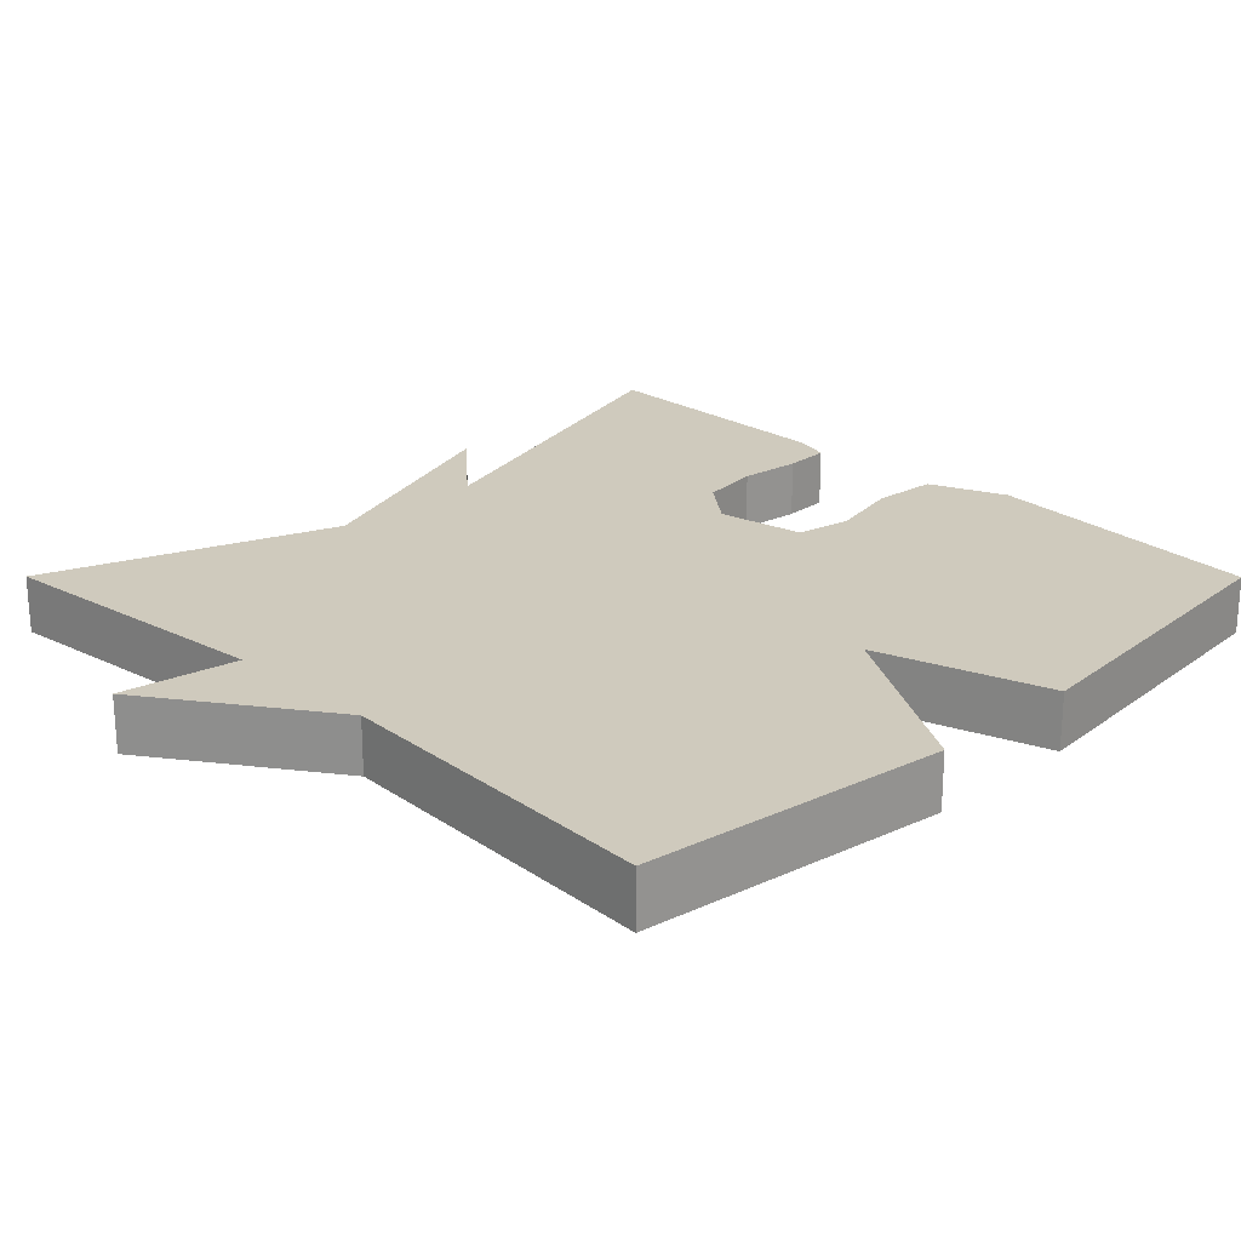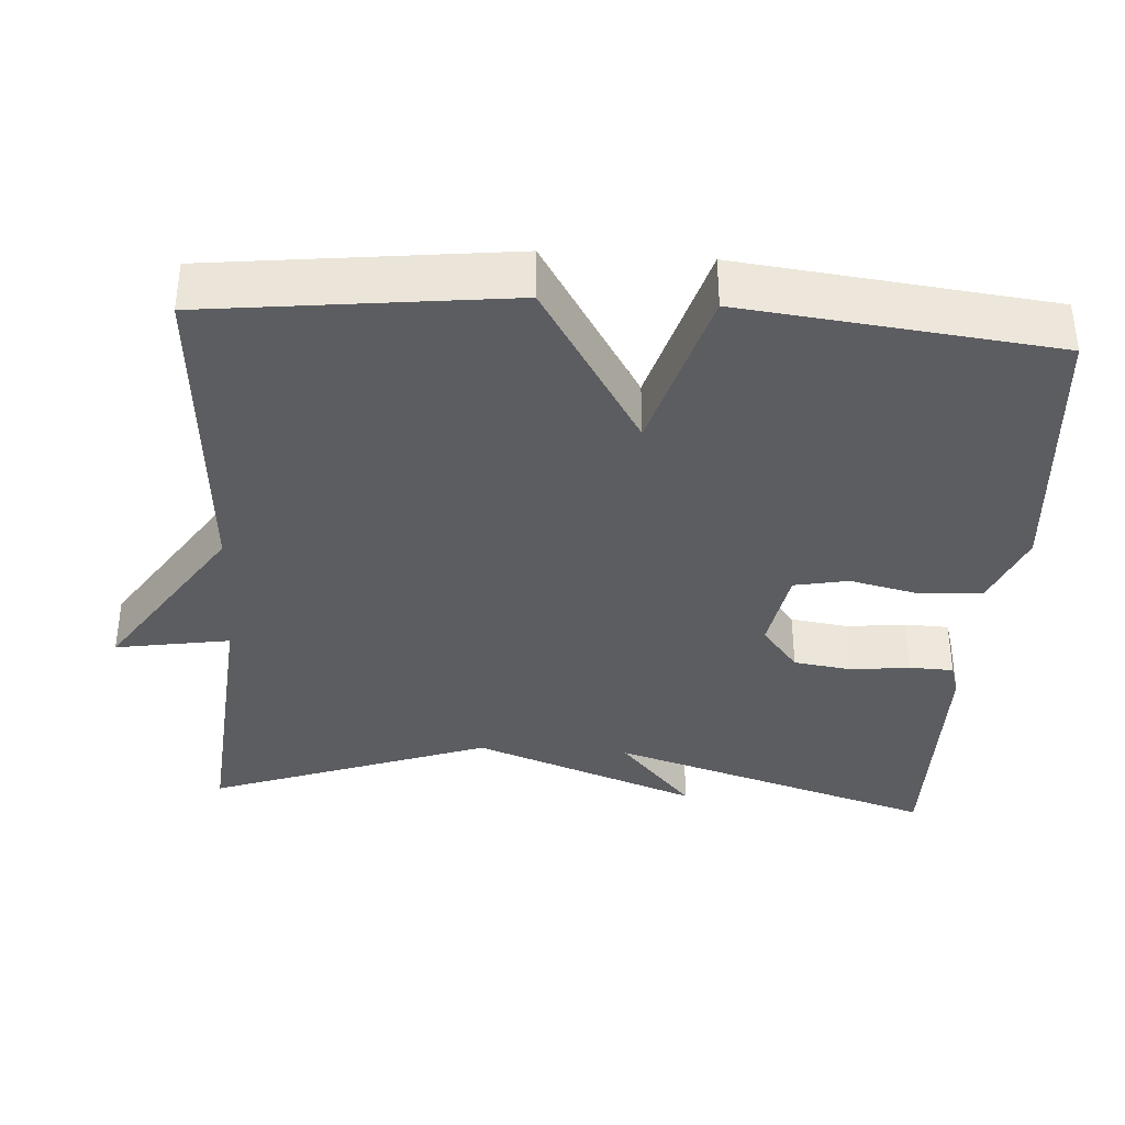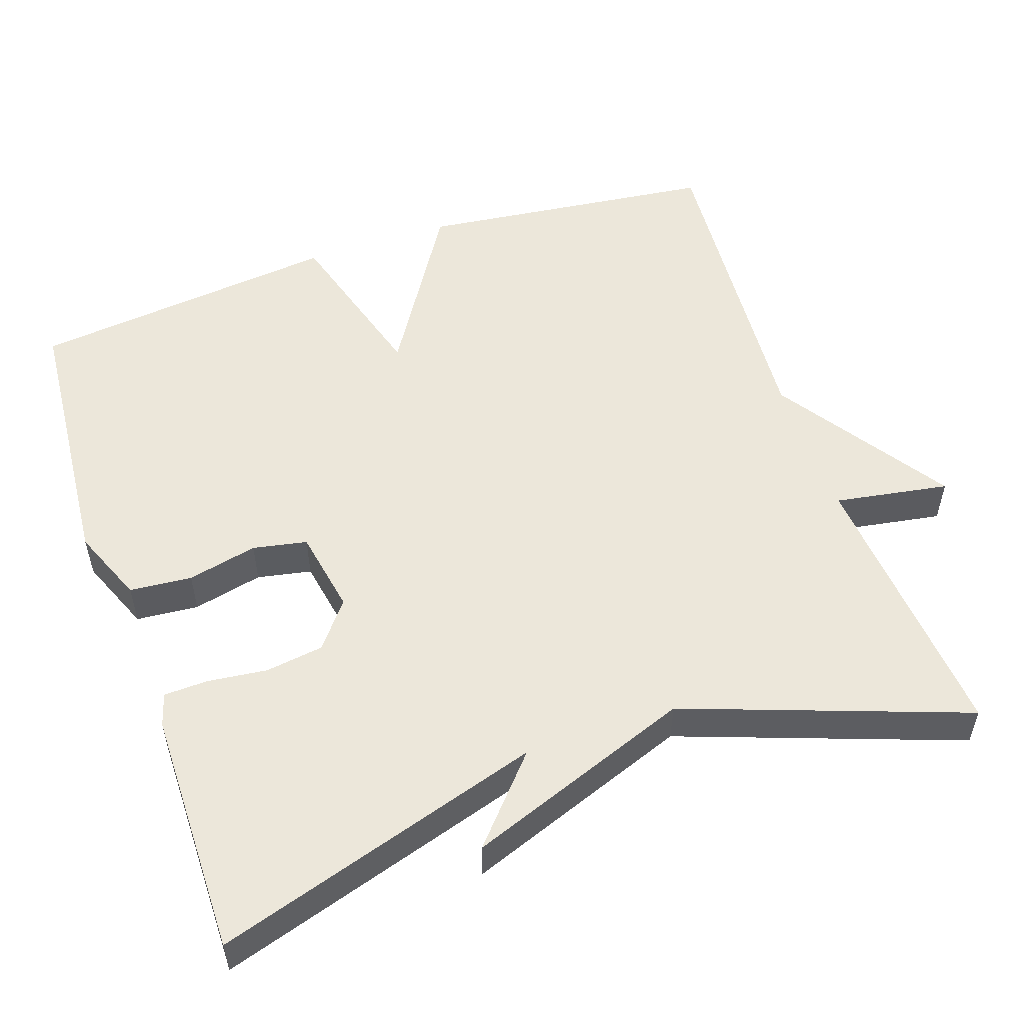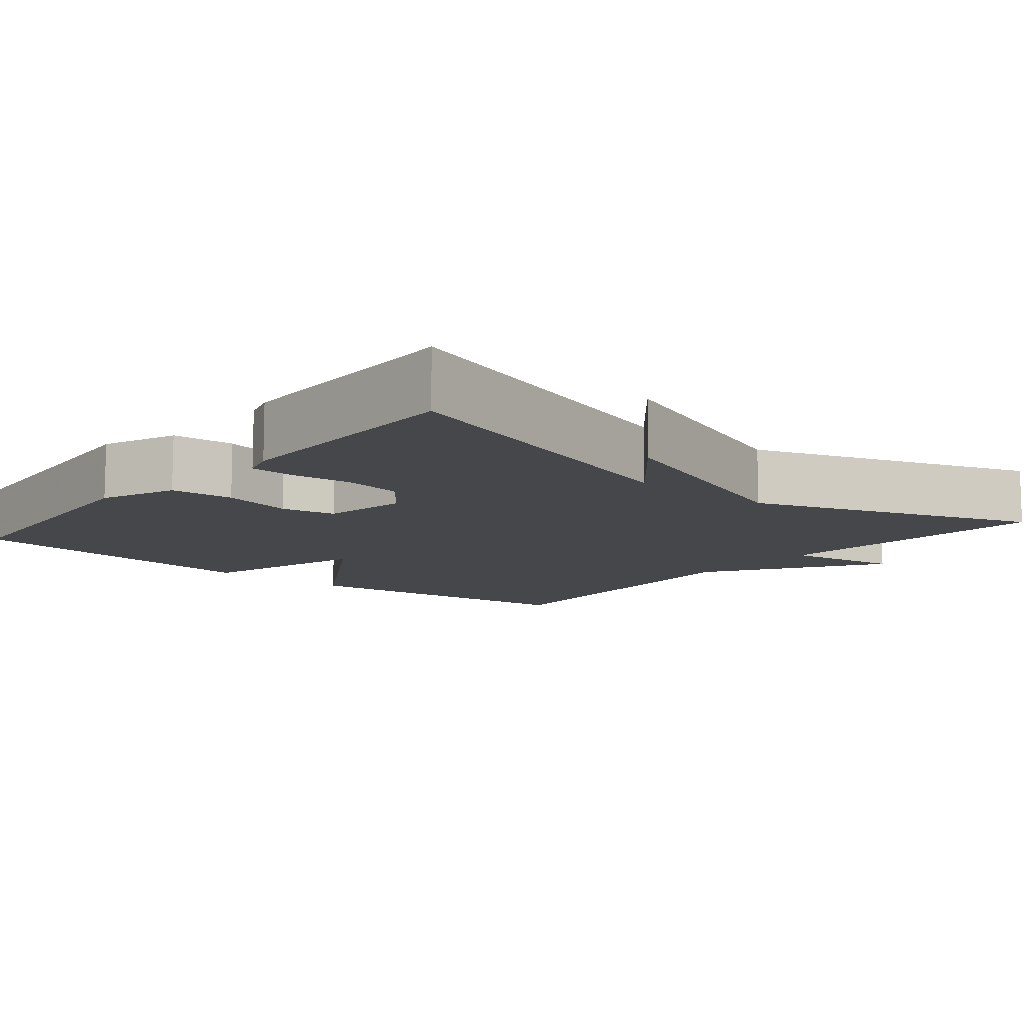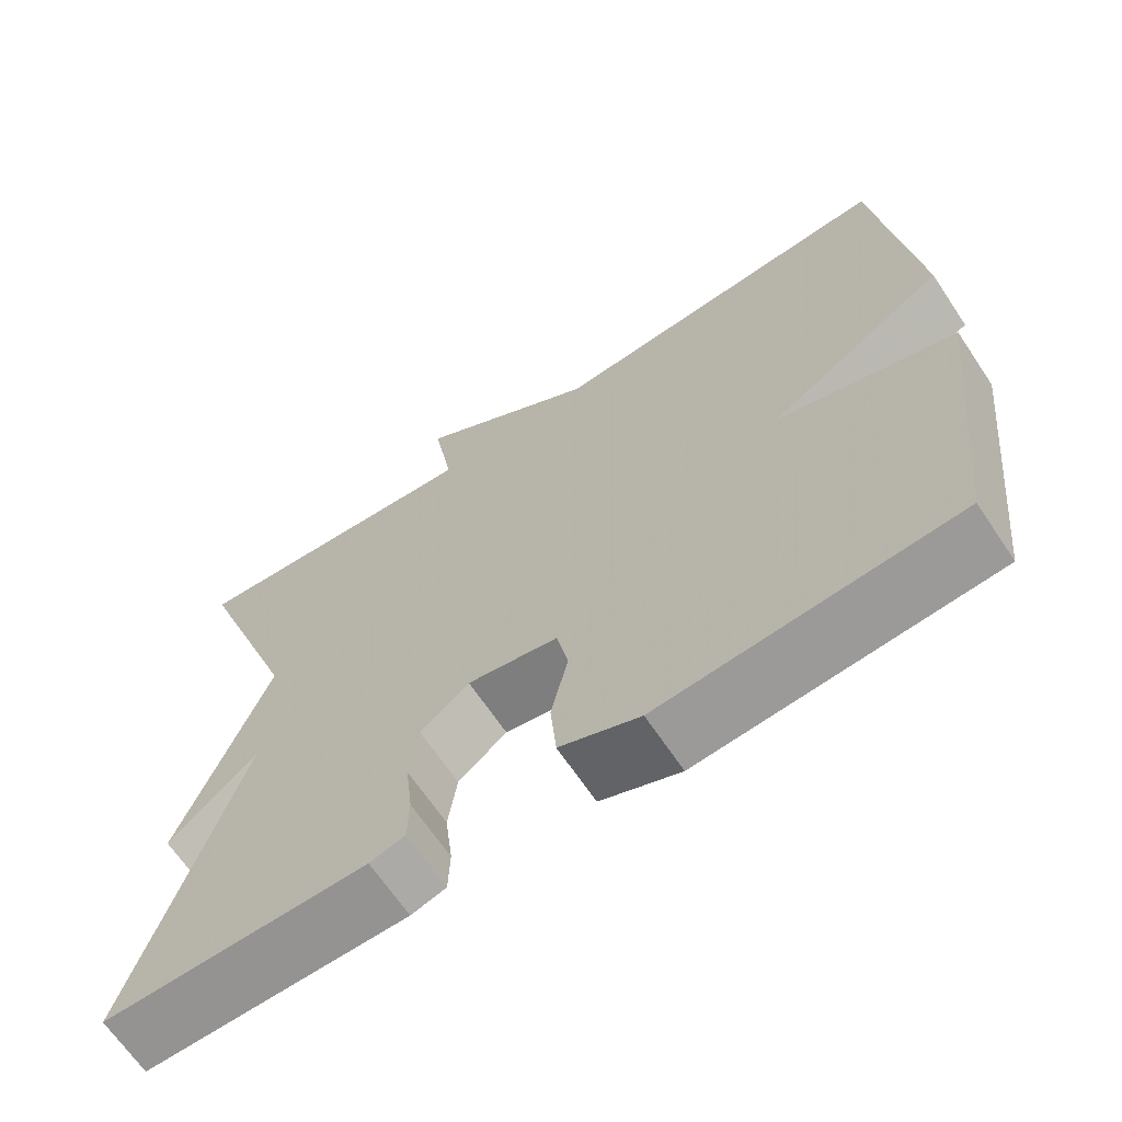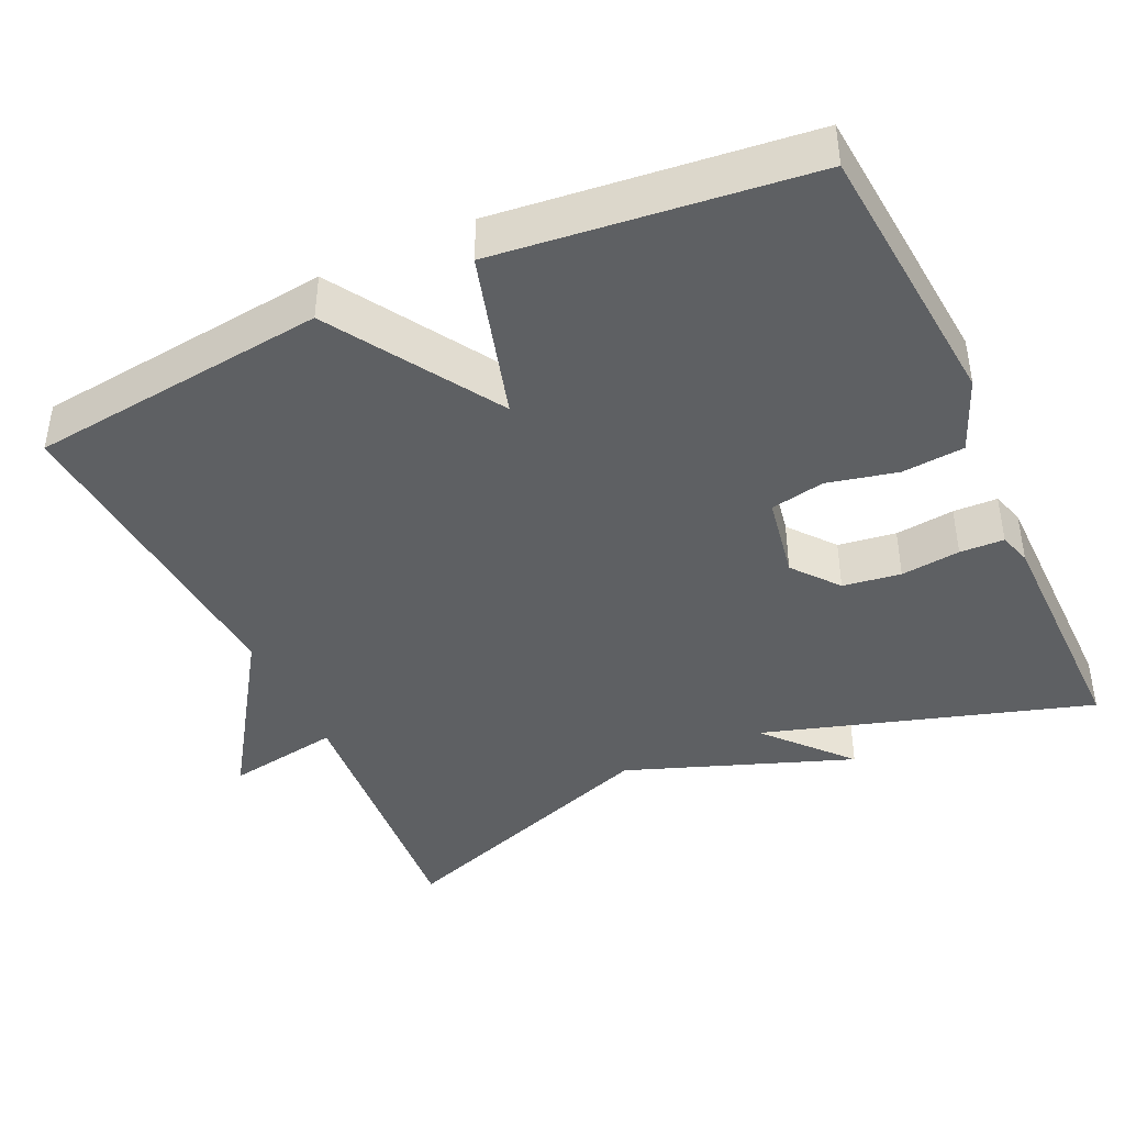
<metadata>
{"format":"obj","ext":"obj","renderer":"f3d","projection":"perspective","resolution":1024,"background":"white","views":[{"elev":22.9,"azim":45.1,"up":"+Y"},{"elev":-36.8,"azim":86.2,"up":"+Y"},{"elev":53.5,"azim":-108.9,"up":"+Y"},{"elev":-10.8,"azim":-129.7,"up":"+Y"},{"elev":-66.5,"azim":33.8,"up":"+Z"},{"elev":-42.1,"azim":114.9,"up":"+Y"}]}
</metadata>
<code>
v -0.5 0.07 -0.5
v -0.367 0.07 -0.069
v -0.477 0.07 -0.166
v -0.367 0.07 0.131
v -0.5 0.07 0.5
v -0.129 0.07 0.469
v -0.154 0.07 0.619
v 0.071 0.07 0.469
v 0.5 0.07 0.5
v 0.546 0.07 0.108
v 0.326 0.07 -0.028
v 0.546 0.07 -0.092
v 0.5 0.07 -0.5
v 0.139 0.07 -0.53
v 0.041 0.07 -0.49
v 0.034 0.07 -0.408
v 0.055 0.07 -0.316
v 0.041 0.07 -0.245
v -0.07 0.07 -0.225
v -0.13 0.07 -0.273
v -0.141 0.07 -0.349
v -0.132 0.07 -0.427
v -0.134 0.07 -0.485
v -0.177 0.07 -0.498
v -0.5 0 -0.5
v -0.367 0 -0.069
v -0.477 0 -0.166
v -0.367 0 0.131
v -0.5 0 0.5
v -0.129 0 0.469
v -0.154 0 0.619
v 0.071 0 0.469
v 0.5 0 0.5
v 0.546 0 0.108
v 0.326 0 -0.028
v 0.546 0 -0.092
v 0.5 0 -0.5
v 0.139 0 -0.53
v 0.041 0 -0.49
v 0.034 0 -0.408
v 0.055 0 -0.316
v 0.041 0 -0.245
v -0.07 0 -0.225
v -0.13 0 -0.273
v -0.141 0 -0.349
v -0.132 0 -0.427
v -0.134 0 -0.485
v -0.177 0 -0.498
f 24 1 2
f 23 24 2
f 22 23 2
f 21 22 2
f 20 21 2
f 19 20 2
f 18 19 2
f 15 16 17
f 14 15 17
f 13 14 17
f 12 13 17
f 11 12 17
f 11 17 18
f 8 9 10 11
f 8 11 18
f 7 8 18
f 6 7 18
f 4 5 6 18
f 2 3 4
f 2 4 18
f 26 25 48
f 26 48 47
f 26 47 46
f 26 46 45
f 26 45 44
f 26 44 43
f 26 43 42
f 41 40 39
f 41 39 38
f 41 38 37
f 41 37 36
f 41 36 35
f 42 41 35
f 35 34 33 32
f 42 35 32
f 42 32 31
f 42 31 30
f 42 30 29 28
f 28 27 26
f 42 28 26
f 1 25 26 2
f 2 26 27 3
f 3 27 28 4
f 4 28 29 5
f 5 29 30 6
f 6 30 31 7
f 7 31 32 8
f 8 32 33 9
f 9 33 34 10
f 10 34 35 11
f 11 35 36 12
f 12 36 37 13
f 13 37 38 14
f 14 38 39 15
f 15 39 40 16
f 16 40 41 17
f 17 41 42 18
f 18 42 43 19
f 19 43 44 20
f 20 44 45 21
f 21 45 46 22
f 22 46 47 23
f 23 47 48 24
f 24 48 25 1

</code>
